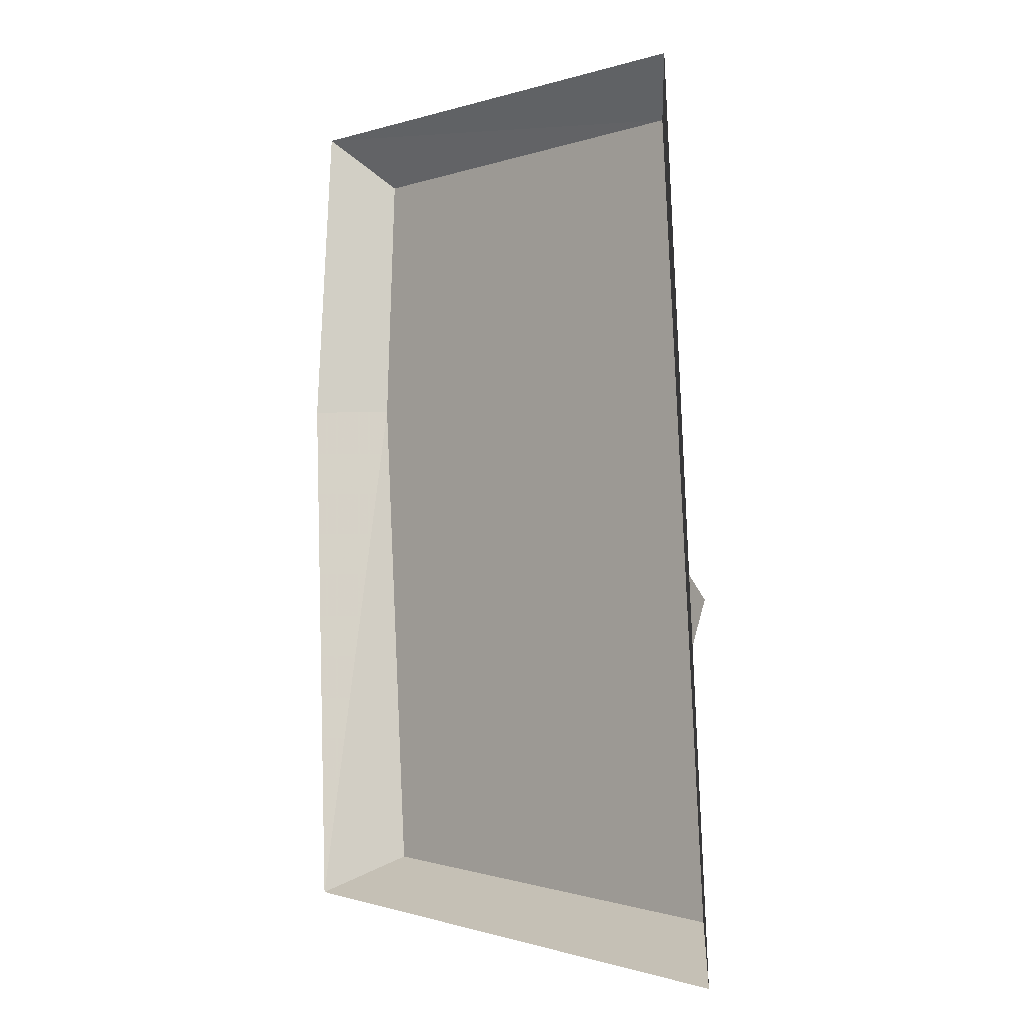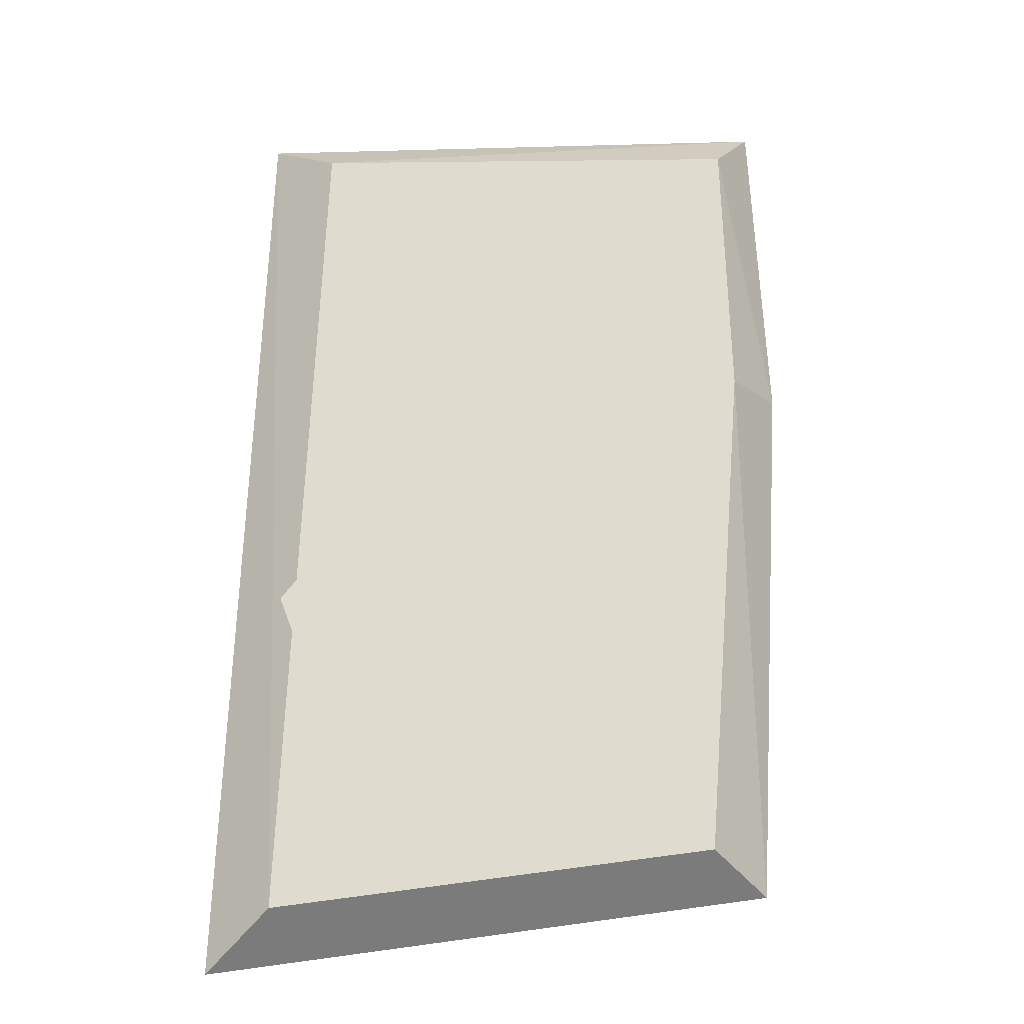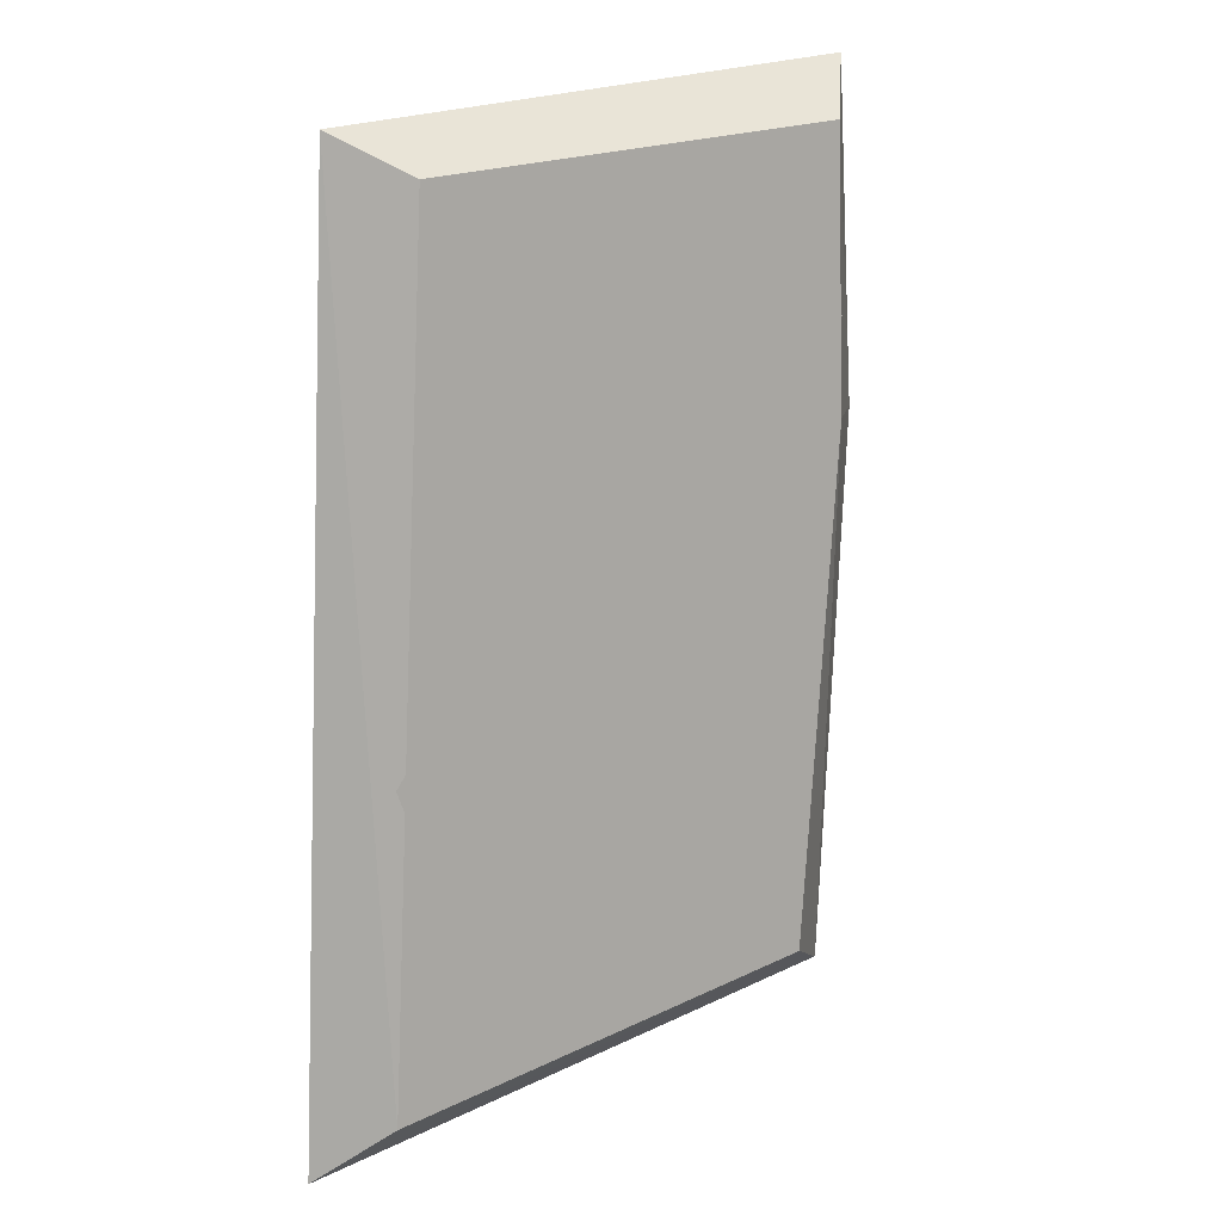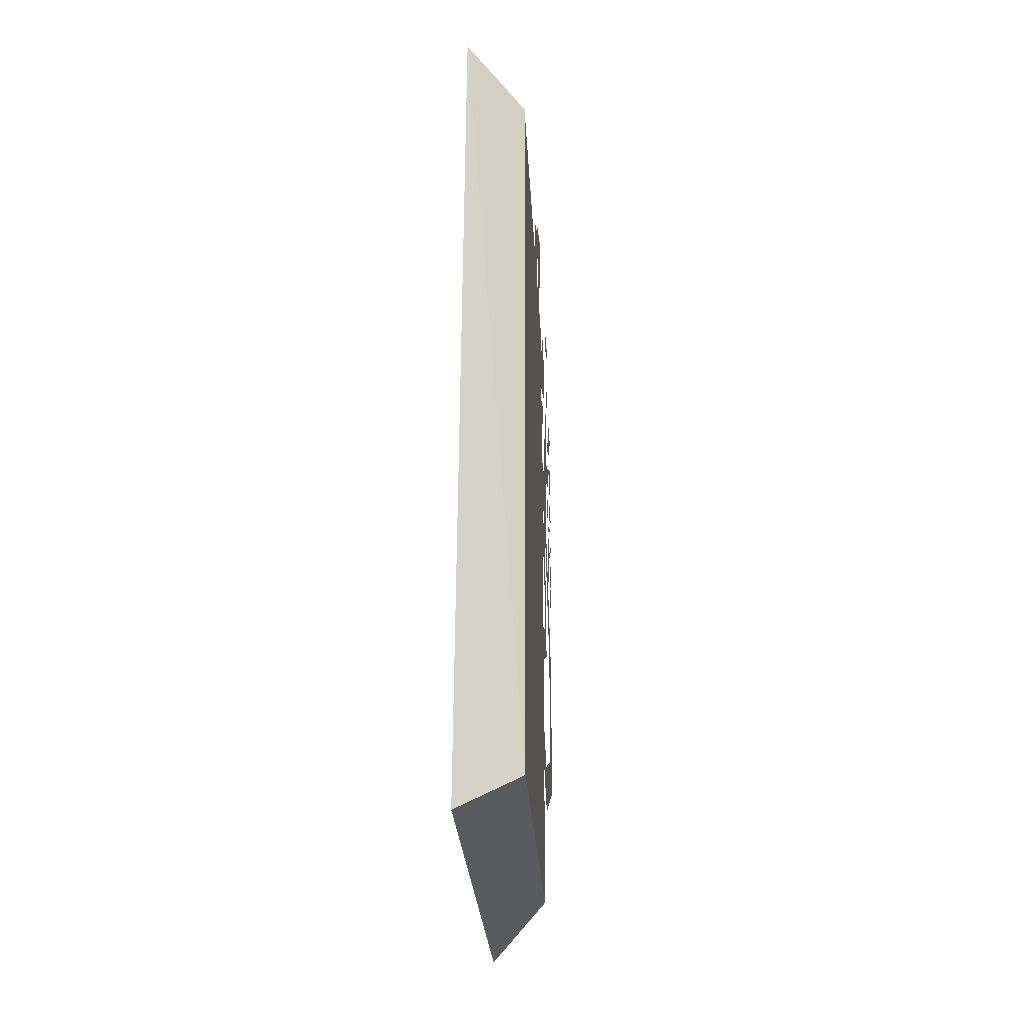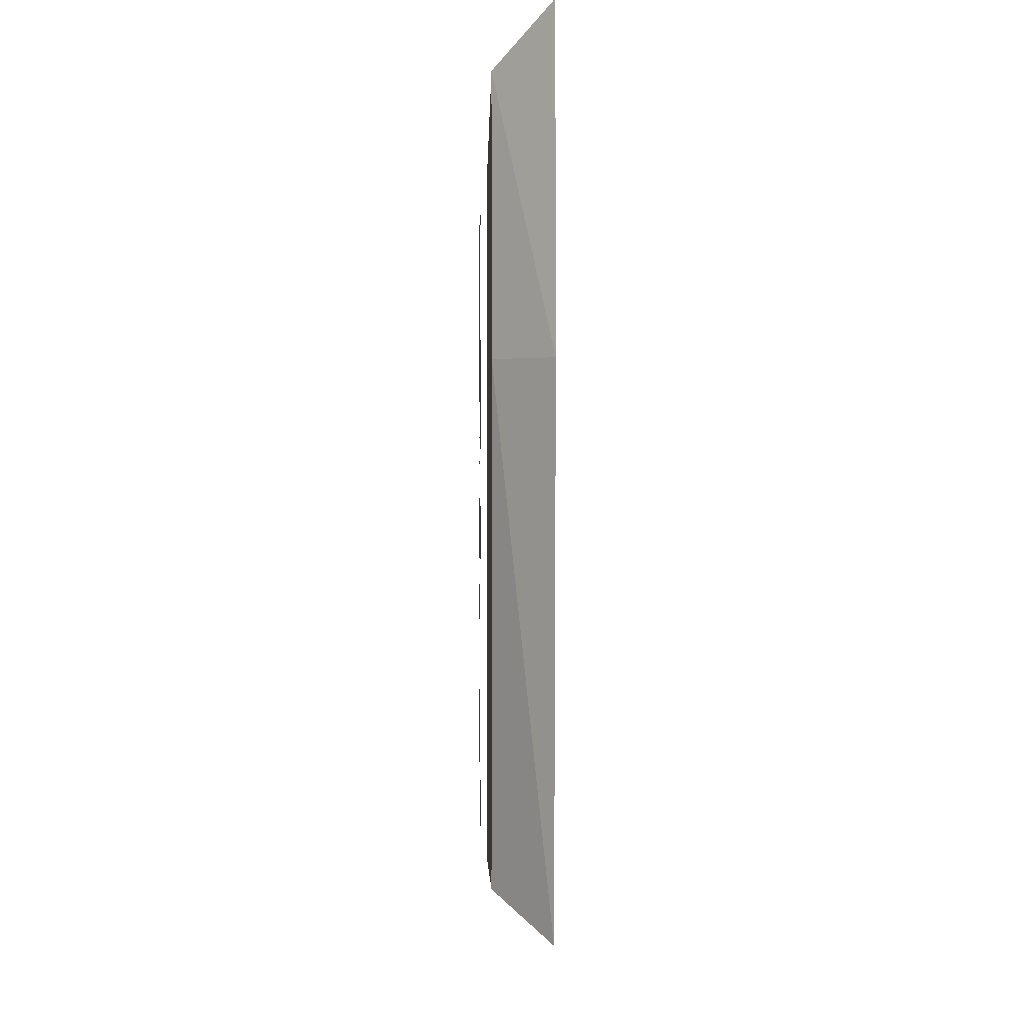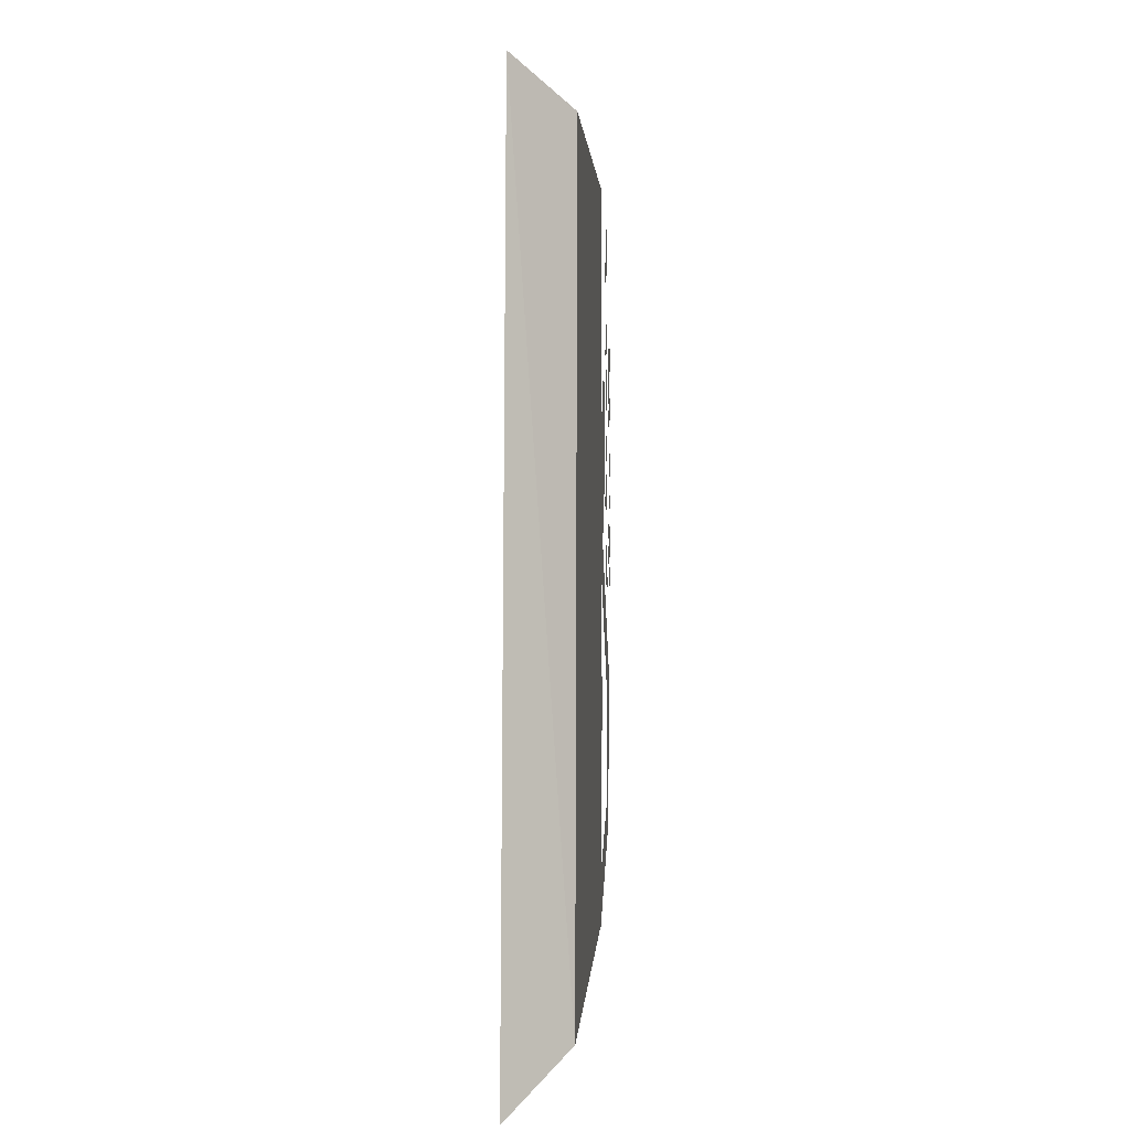
<metadata>
{"format":"obj","ext":"obj","renderer":"f3d","projection":"perspective","resolution":1024,"background":"white","views":[{"elev":-10.5,"azim":-132.6,"up":"+Z"},{"elev":-18.9,"azim":-8.2,"up":"+Z"},{"elev":13.2,"azim":-34.7,"up":"+Z"},{"elev":-33.1,"azim":-87.0,"up":"+Z"},{"elev":2.5,"azim":88.8,"up":"+Z"},{"elev":-4.8,"azim":-86.3,"up":"+Z"}]}
</metadata>
<code>
v 0.1406 -0.04688 -0.2969
v -0.2188 -0.04688 -0.3516
v -0.2656 0 -0.3984
v 0.1953 0 -0.3281
v 0.1719 -0.04688 0.1172
v -0.1875 -0.04688 0.3047
v -0.2344 0 0.3359
v 0.2188 0 0.1172
v 0.1641 -0.04688 0.3359
v 0.2031 0 0.3828
v -0.1328 -0.05469 -0.2109
v -0.1641 -0.05469 -0.2422
v -0.02344 -0.05469 -0.2891
v -0.02344 -0.05469 -0.25
v 0.1094 -0.05469 -0.2109
v 0.07812 -0.05469 -0.1953
v 0.07812 -0.05469 -0.09375
v 0.125 -0.05469 -0.08594
v -0.007812 -0.05469 -0.007812
v -0.007812 -0.05469 0.03906
v -0.1094 -0.05469 -0.03125
v -0.1484 -0.05469 -0.007812
v -0.2188 -0.05469 -0.1016
v -0.1719 -0.05469 -0.1016
v -0.125 -0.05469 0.03125
v -0.1797 -0.05469 0.125
v -0.1719 -0.05469 0.08594
v -0.0625 -0.05469 0.03125
v -0.03906 -0.05469 0.0625
v -0.1172 -0.05469 0.05469
v -0.1406 -0.05469 0.2188
v -0.1797 -0.05469 0.1719
v -0.02344 -0.05469 0.07812
v -0.02344 -0.05469 0.1016
v -0.1094 -0.05469 0.07031
v -0.0625 -0.05469 0.2578
v -0.125 -0.05469 0.2266
v 0.007812 -0.05469 0.1328
v 0.007812 -0.05469 0.2109
v 0.0625 -0.05469 -0.01562
v 0.1016 -0.05469 -0.01562
v 0.09375 -0.05469 0.03906
v 0.05469 -0.05469 0.04688
v 0.1016 -0.05469 0.04688
v 0.08594 -0.05469 0.07812
v 0.07812 -0.05469 0.125
v 0.1016 -0.05469 0.1406
v 0.08594 -0.05469 0.1641
v 0.07031 -0.05469 0.09375
v 0.1016 -0.05469 0.07812
v 0.1016 -0.05469 0.125
v 0.0625 -0.05469 0.1719
v 0.1016 -0.05469 0.1797
v 0.1016 -0.05469 0.2188
v 0.05469 -0.05469 0.2266
v 0.1016 -0.05469 0.25
v 0.09375 -0.05469 0.2891
v 0.125 -0.05469 0.1406
v 0.1641 -0.05469 0.1953
v 0.1172 -0.05469 0.1875
v 0.1406 -0.05469 0.1172
v 0.1562 -0.05469 0.1562
v 0.1094 -0.05469 0.125
v 0.1328 -0.05469 0.07031
v 0.1641 -0.05469 0.1016
v 0.125 -0.05469 0.1016
v 0.1328 -0.05469 0.04688
v 0.1562 -0.05469 0.0625
v 0.125 -0.05469 0.07031
v 0.1406 -0.05469 0.007812
v 0.1484 -0.05469 0.03906
v 0.1094 -0.05469 0.03906
v 0.125 -0.05469 -0.01562
v 0.1562 -0.05469 -0.007812
v 0.1172 -0.05469 0.02344
v -0.04688 -0.05469 -0.1016
v 0.0625 -0.05469 0.08594
v 0.03906 -0.05469 0.1797
v -0.1094 -0.05469 -0.125
v -0.1328 -0.05469 -0.1406
v -0.07031 -0.05469 -0.1797
v -0.07031 -0.05469 -0.1484
v 0.007812 -0.05469 -0.1328
v -0.02344 -0.05469 -0.125
v -0.02344 -0.05469 -0.08594
v 0 -0.05469 -0.0625
v -0.0625 -0.05469 -0.04688
v -0.03906 -0.05469 -0.02344
v -0.09375 -0.05469 -0.05469
v -0.1016 -0.05469 -0.04688
v -0.1406 -0.05469 -0.08594
v -0.125 -0.05469 -0.08594
v -0.08594 -0.05469 -0.07031
v -0.08594 -0.05469 -0.1016
v -0.0625 -0.05469 -0.1172
v -0.05469 -0.05469 -0.07812
f 1 2 3
f 1 3 4
f 1 4 5
f 1 5 6
f 1 6 2
f 2 6 7
f 2 7 3
f 5 4 8
f 5 8 9
f 5 9 6
f 6 9 10
f 6 10 7
f 9 8 10
f 11 12 13
f 11 13 14
f 14 13 15
f 14 15 16
f 16 15 17
f 17 15 18
f 17 18 19
f 19 18 20
f 19 20 21
f 21 20 22
f 21 22 23
f 21 23 24
f 24 23 12
f 24 12 11
f 25 26 27
f 28 29 25
f 30 31 32
f 33 34 30
f 35 36 37
f 38 39 35
f 40 41 42
f 43 44 45
f 46 47 48
f 49 50 51
f 52 53 54
f 55 56 57
f 58 59 60
f 61 62 63
f 64 65 66
f 67 68 69
f 70 71 72
f 73 74 75
f 76 77 78
f 79 80 81
f 79 81 82
f 82 81 83
f 82 83 84
f 84 83 85
f 85 83 86
f 85 86 87
f 87 86 88
f 87 88 89
f 89 88 90
f 89 90 91
f 89 91 92
f 92 91 80
f 92 80 79
f 93 94 95
f 93 95 96

</code>
